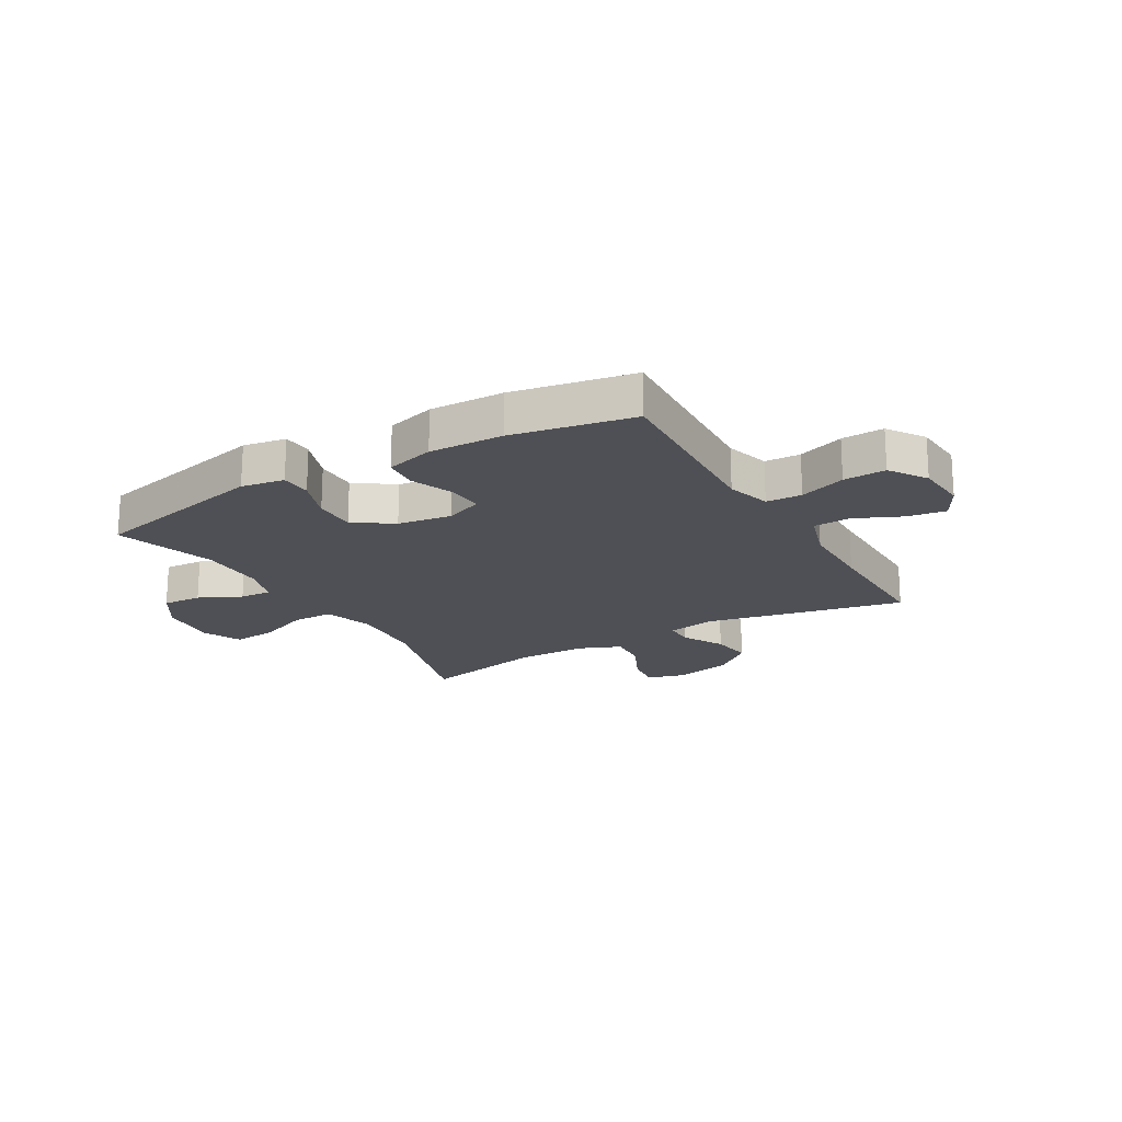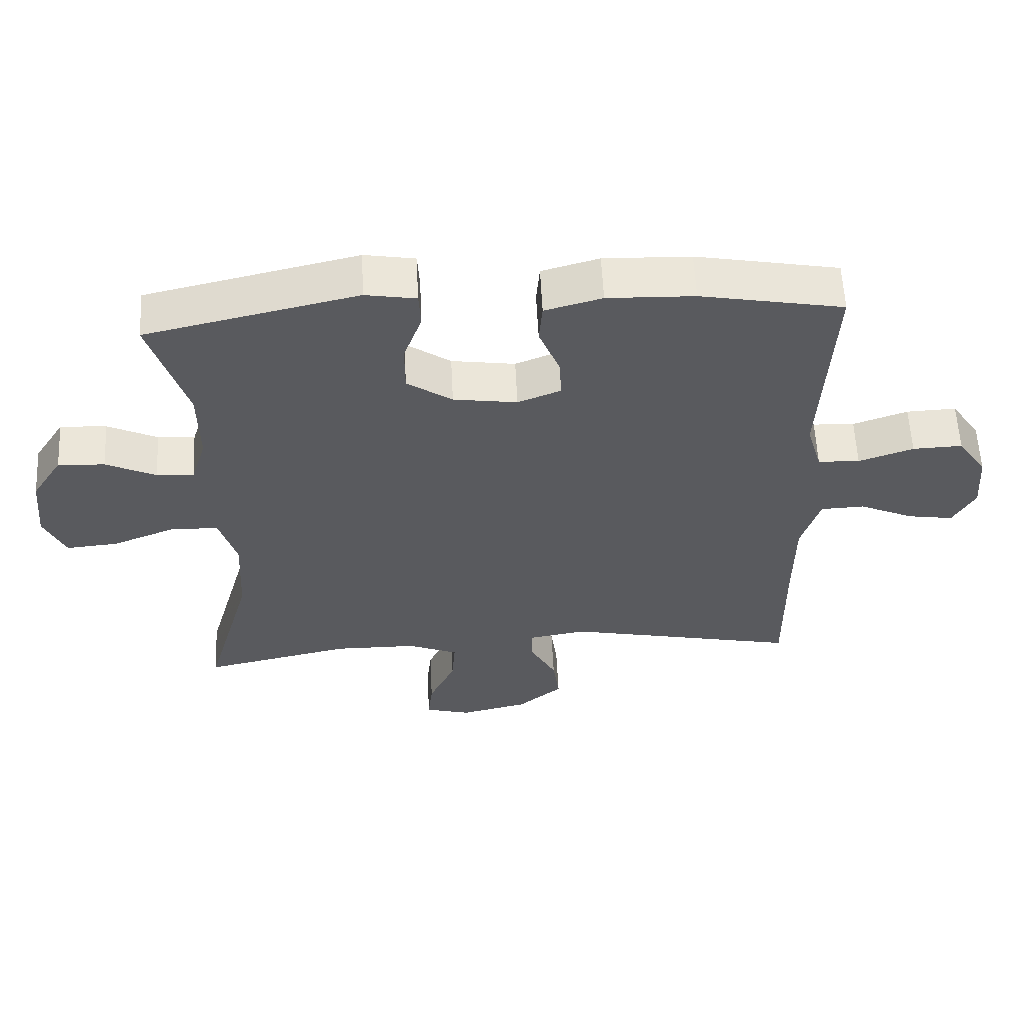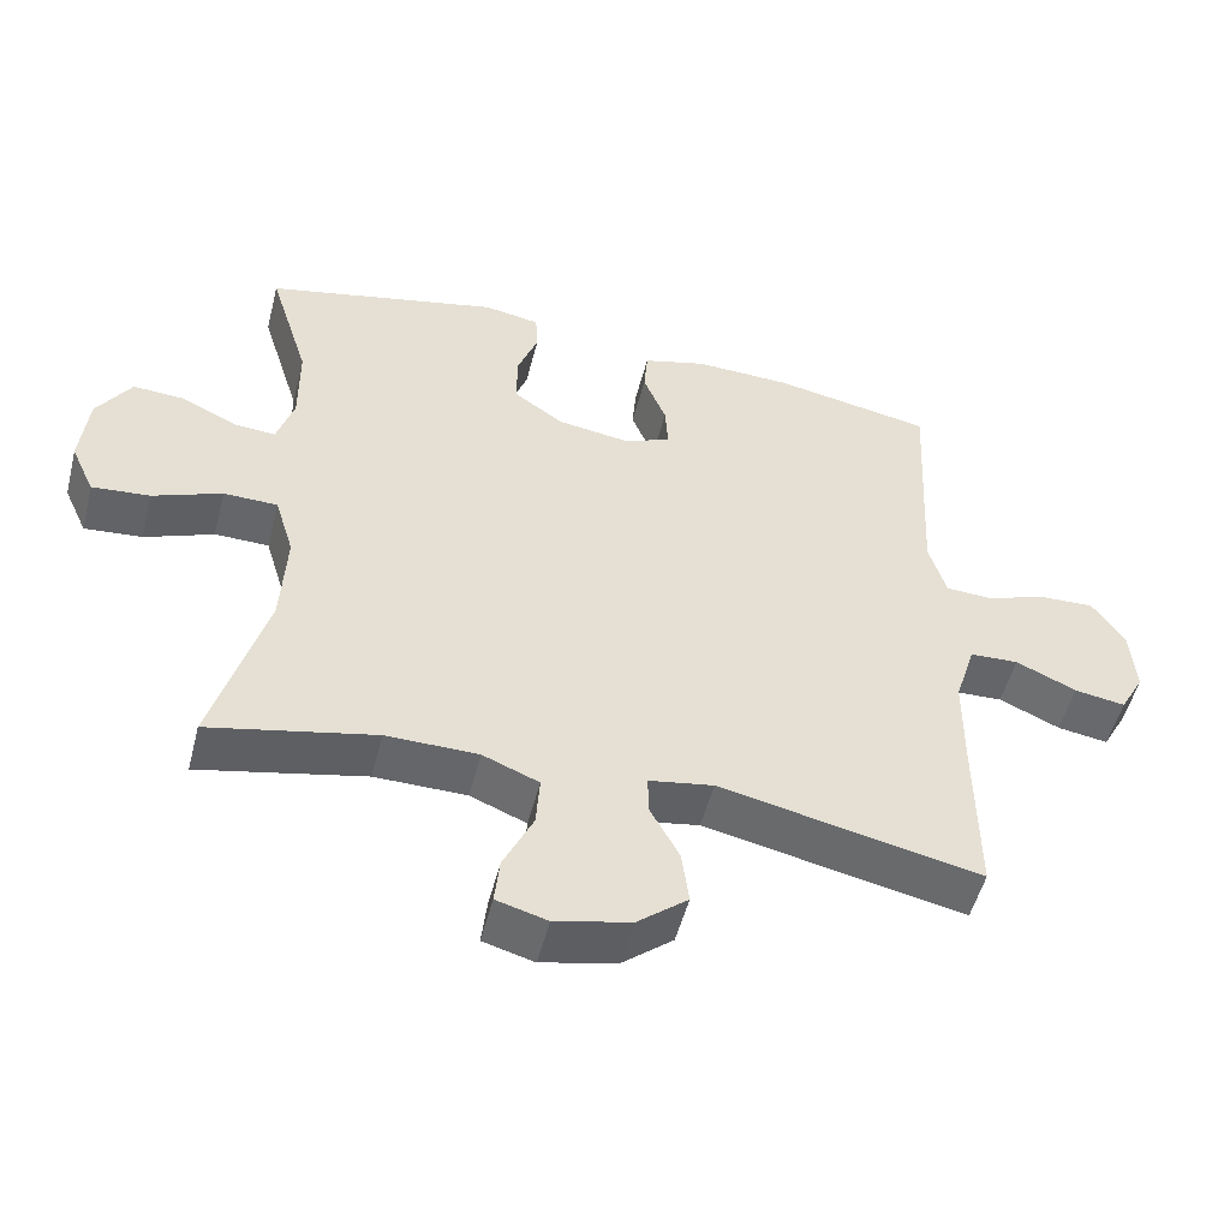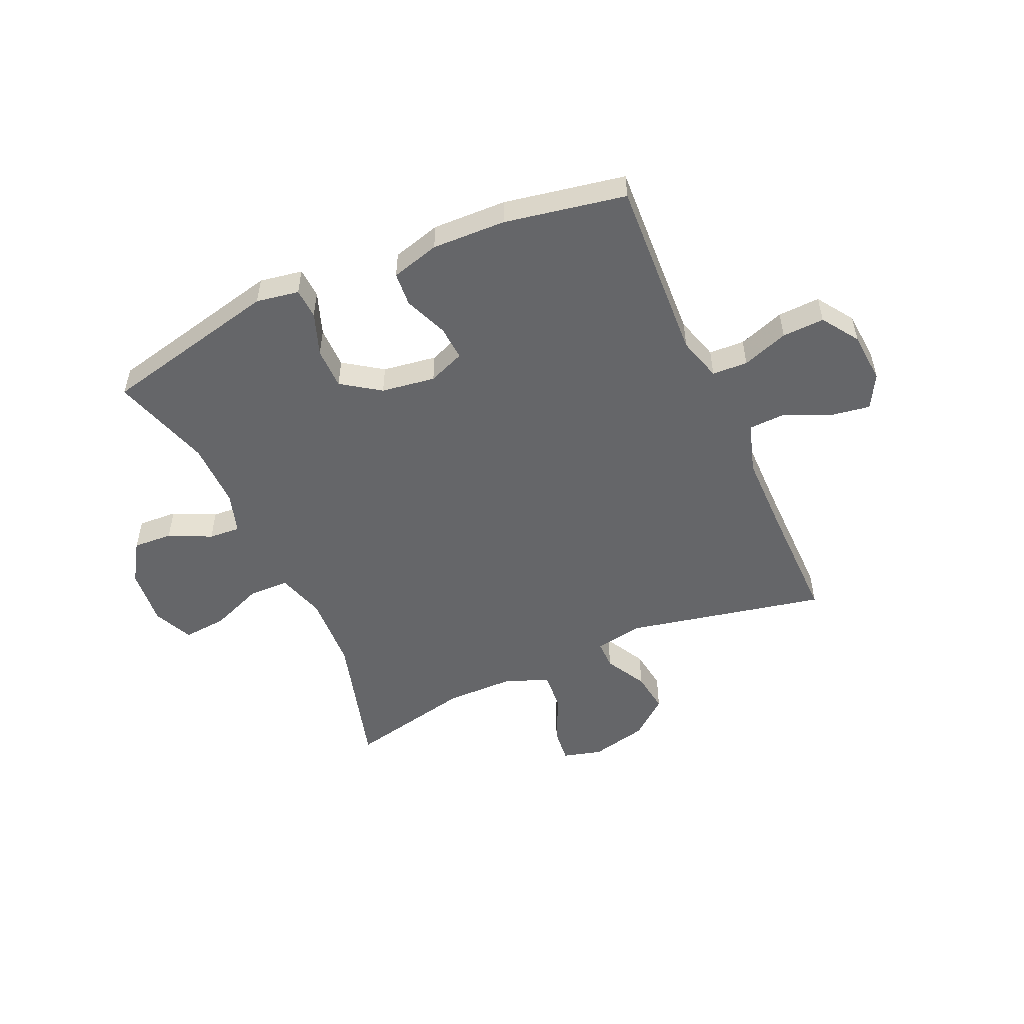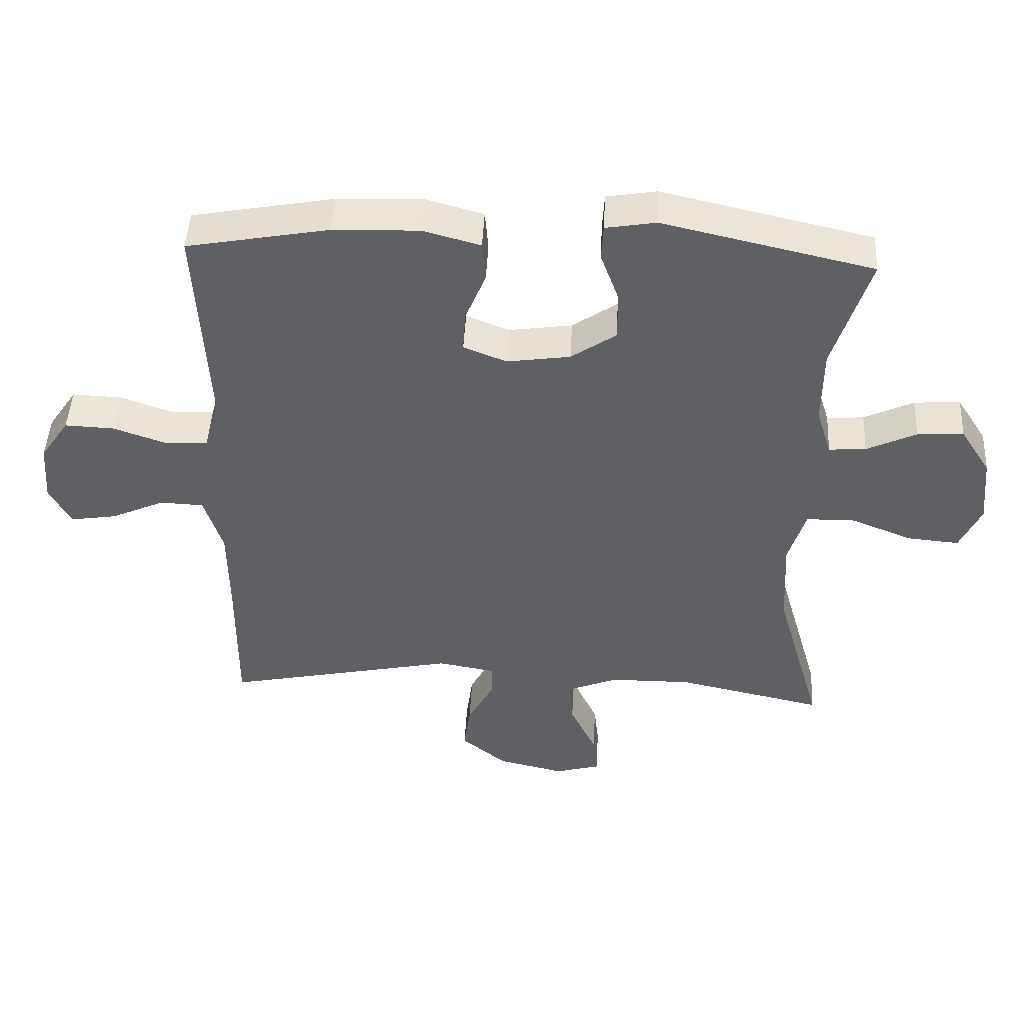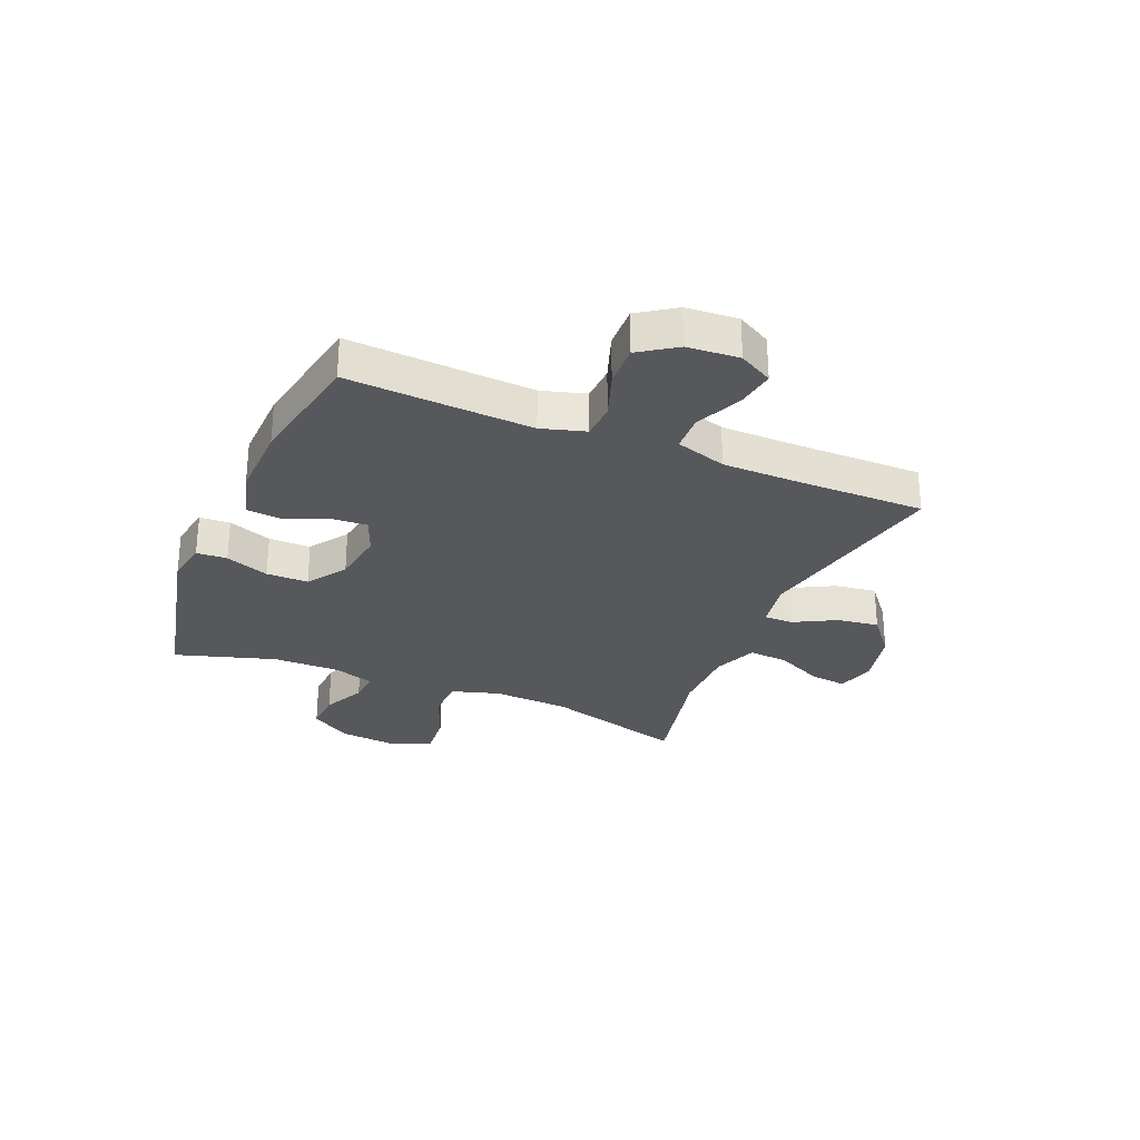
<metadata>
{"format":"obj","ext":"obj","renderer":"f3d","projection":"perspective","resolution":1024,"background":"white","views":[{"elev":-19.4,"azim":30.2,"up":"+Y"},{"elev":58.4,"azim":-2.8,"up":"+Z"},{"elev":-51.8,"azim":-14.3,"up":"+Z"},{"elev":-51.8,"azim":24.1,"up":"+Y"},{"elev":46.8,"azim":-177.1,"up":"+Z"},{"elev":-28.8,"azim":67.2,"up":"+Y"}]}
</metadata>
<code>
v -0.5 0.07 0.5
v -0.182 0.07 0.573
v -0.106 0.07 0.56
v -0.103 0.07 0.506
v -0.131 0.07 0.429
v -0.131 0.07 0.355
v -0.063 0.07 0.308
v 0.033 0.07 0.294
v 0.098 0.07 0.32
v 0.094 0.07 0.382
v 0.063 0.07 0.459
v 0.068 0.07 0.52
v 0.154 0.07 0.544
v 0.285 0.07 0.54
v 0.5 0.07 0.5
v 0.489 0.07 0.293
v 0.483 0.07 0.173
v 0.506 0.07 0.095
v 0.569 0.07 0.092
v 0.651 0.07 0.121
v 0.726 0.07 0.124
v 0.77 0.07 0.059
v 0.777 0.07 -0.033
v 0.744 0.07 -0.093
v 0.675 0.07 -0.082
v 0.593 0.07 -0.045
v 0.527 0.07 -0.048
v 0.499 0.07 -0.138
v 0.498 0.07 -0.275
v 0.5 0.07 -0.5
v 0.147 0.07 -0.426
v 0.06 0.07 -0.441
v 0.06 0.07 -0.493
v 0.1 0.07 -0.567
v 0.11 0.07 -0.641
v 0.042 0.07 -0.697
v -0.06 0.07 -0.721
v -0.129 0.07 -0.702
v -0.122 0.07 -0.638
v -0.082 0.07 -0.553
v -0.077 0.07 -0.483
v -0.153 0.07 -0.452
v -0.277 0.07 -0.451
v -0.5 0.07 -0.5
v -0.429 0.07 -0.25
v -0.422 0.07 -0.114
v -0.448 0.07 -0.028
v -0.521 0.07 -0.027
v -0.614 0.07 -0.064
v -0.692 0.07 -0.071
v -0.724 0.07 -0.001
v -0.714 0.07 0.103
v -0.668 0.07 0.175
v -0.598 0.07 0.171
v -0.523 0.07 0.135
v -0.467 0.07 0.131
v -0.444 0.07 0.204
v -0.445 0.07 0.322
v -0.5 0 0.5
v -0.182 0 0.573
v -0.106 0 0.56
v -0.103 0 0.506
v -0.131 0 0.429
v -0.131 0 0.355
v -0.063 0 0.308
v 0.033 0 0.294
v 0.098 0 0.32
v 0.094 0 0.382
v 0.063 0 0.459
v 0.068 0 0.52
v 0.154 0 0.544
v 0.285 0 0.54
v 0.5 0 0.5
v 0.489 0 0.293
v 0.483 0 0.173
v 0.506 0 0.095
v 0.569 0 0.092
v 0.651 0 0.121
v 0.726 0 0.124
v 0.77 0 0.059
v 0.777 0 -0.033
v 0.744 0 -0.093
v 0.675 0 -0.082
v 0.593 0 -0.045
v 0.527 0 -0.048
v 0.499 0 -0.138
v 0.498 0 -0.275
v 0.5 0 -0.5
v 0.147 0 -0.426
v 0.06 0 -0.441
v 0.06 0 -0.493
v 0.1 0 -0.567
v 0.11 0 -0.641
v 0.042 0 -0.697
v -0.06 0 -0.721
v -0.129 0 -0.702
v -0.122 0 -0.638
v -0.082 0 -0.553
v -0.077 0 -0.483
v -0.153 0 -0.452
v -0.277 0 -0.451
v -0.5 0 -0.5
v -0.429 0 -0.25
v -0.422 0 -0.114
v -0.448 0 -0.028
v -0.521 0 -0.027
v -0.614 0 -0.064
v -0.692 0 -0.071
v -0.724 0 -0.001
v -0.714 0 0.103
v -0.668 0 0.175
v -0.598 0 0.171
v -0.523 0 0.135
v -0.467 0 0.131
v -0.444 0 0.204
v -0.445 0 0.322
f 52 53 54 55
f 52 55 56
f 51 52 56
f 48 49 50 51
f 47 48 51 56
f 46 47 56 57
f 43 44 45
f 42 43 45 46
f 41 42 46 57
f 37 38 39 40
f 37 40 41
f 36 37 41
f 33 34 35 36
f 32 33 36 41
f 29 30 31
f 28 29 31 32
f 27 28 32 41
f 23 24 25 26
f 23 26 27
f 22 23 27
f 19 20 21 22
f 18 19 22 27
f 17 18 27 41
f 13 14 15 16
f 10 11 12 13
f 9 10 13 16
f 8 9 16 17
f 2 3 4 5
f 58 1 2 5
f 58 5 6
f 57 58 6 7
f 17 41 57
f 7 8 17 57
f 113 112 111 110
f 114 113 110
f 114 110 109
f 109 108 107 106
f 114 109 106 105
f 115 114 105 104
f 103 102 101
f 104 103 101 100
f 115 104 100 99
f 98 97 96 95
f 99 98 95
f 99 95 94
f 94 93 92 91
f 99 94 91 90
f 89 88 87
f 90 89 87 86
f 99 90 86 85
f 84 83 82 81
f 85 84 81
f 85 81 80
f 80 79 78 77
f 85 80 77 76
f 99 85 76 75
f 74 73 72 71
f 71 70 69 68
f 74 71 68 67
f 75 74 67 66
f 63 62 61 60
f 63 60 59 116
f 64 63 116
f 65 64 116 115
f 115 99 75
f 115 75 66 65
f 1 59 60 2
f 2 60 61 3
f 3 61 62 4
f 4 62 63 5
f 5 63 64 6
f 6 64 65 7
f 7 65 66 8
f 8 66 67 9
f 9 67 68 10
f 10 68 69 11
f 11 69 70 12
f 12 70 71 13
f 13 71 72 14
f 14 72 73 15
f 15 73 74 16
f 16 74 75 17
f 17 75 76 18
f 18 76 77 19
f 19 77 78 20
f 20 78 79 21
f 21 79 80 22
f 22 80 81 23
f 23 81 82 24
f 24 82 83 25
f 25 83 84 26
f 26 84 85 27
f 27 85 86 28
f 28 86 87 29
f 29 87 88 30
f 30 88 89 31
f 31 89 90 32
f 32 90 91 33
f 33 91 92 34
f 34 92 93 35
f 35 93 94 36
f 36 94 95 37
f 37 95 96 38
f 38 96 97 39
f 39 97 98 40
f 40 98 99 41
f 41 99 100 42
f 42 100 101 43
f 43 101 102 44
f 44 102 103 45
f 45 103 104 46
f 46 104 105 47
f 47 105 106 48
f 48 106 107 49
f 49 107 108 50
f 50 108 109 51
f 51 109 110 52
f 52 110 111 53
f 53 111 112 54
f 54 112 113 55
f 55 113 114 56
f 56 114 115 57
f 57 115 116 58
f 58 116 59 1

</code>
